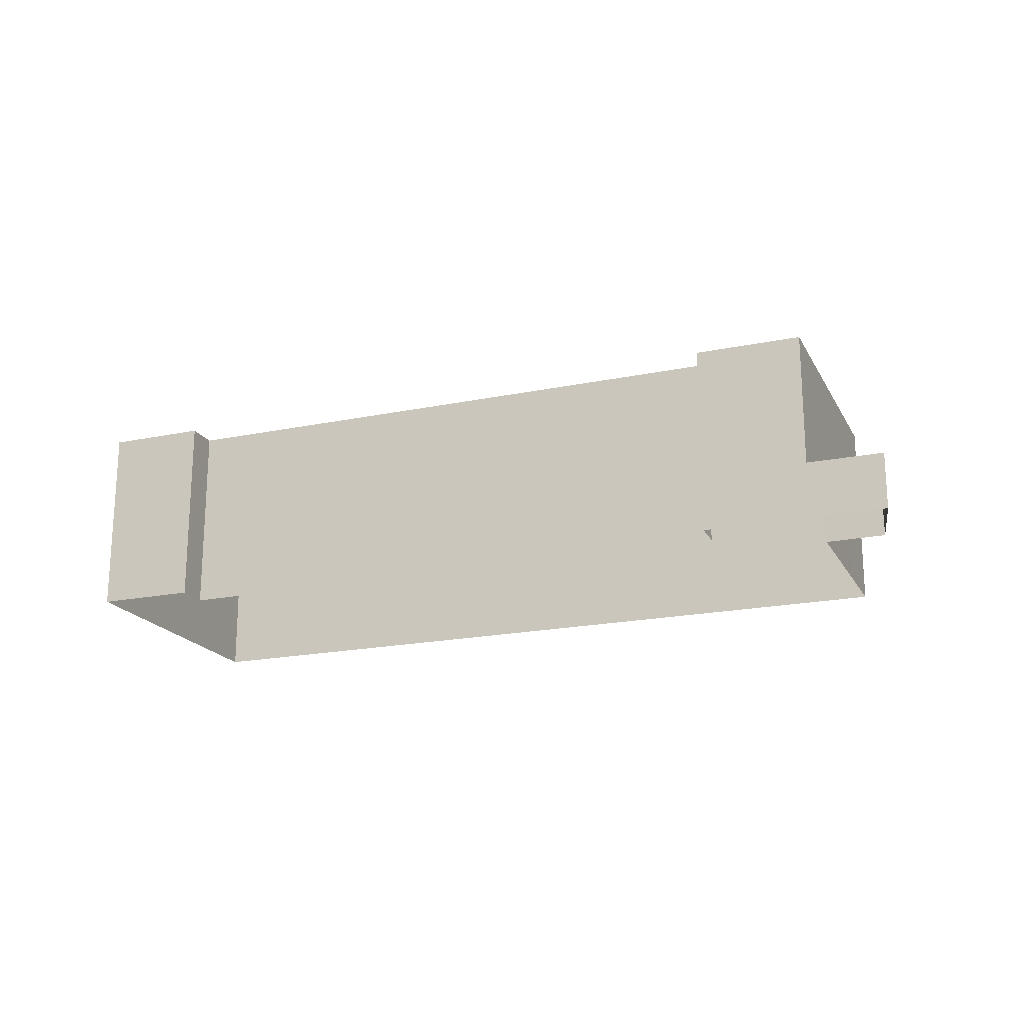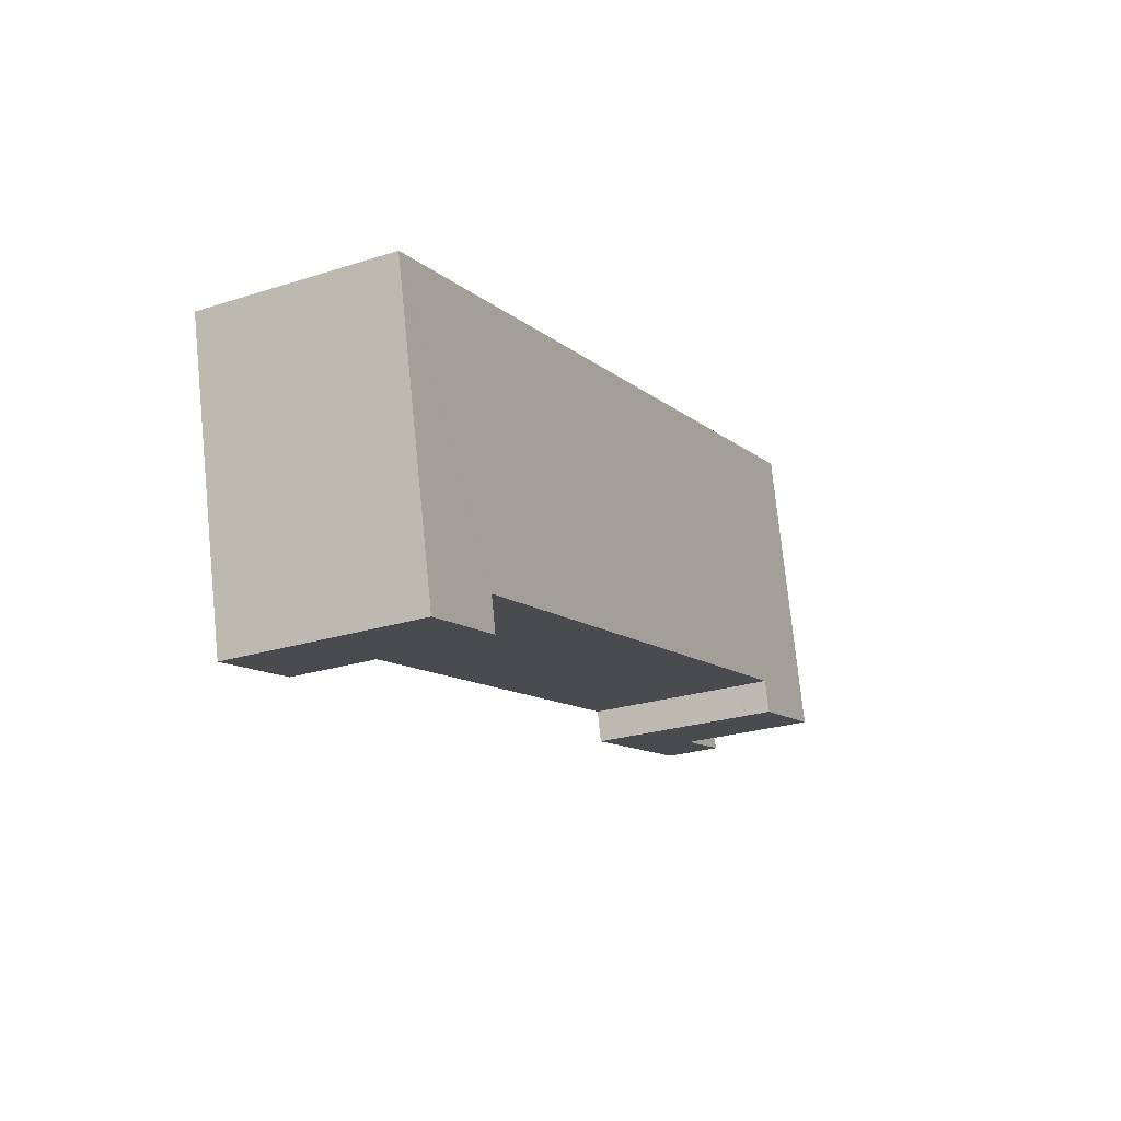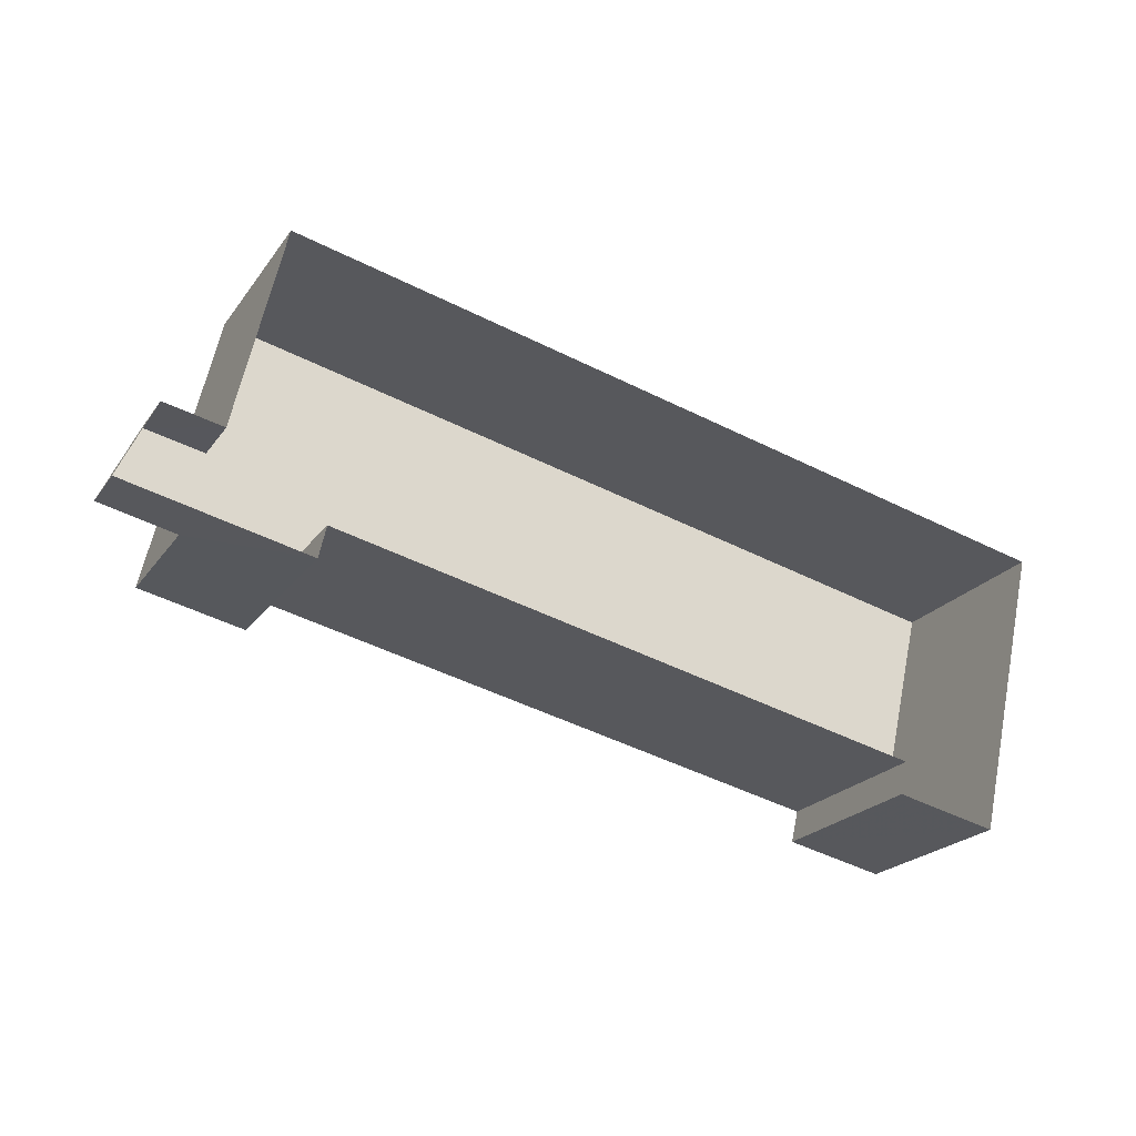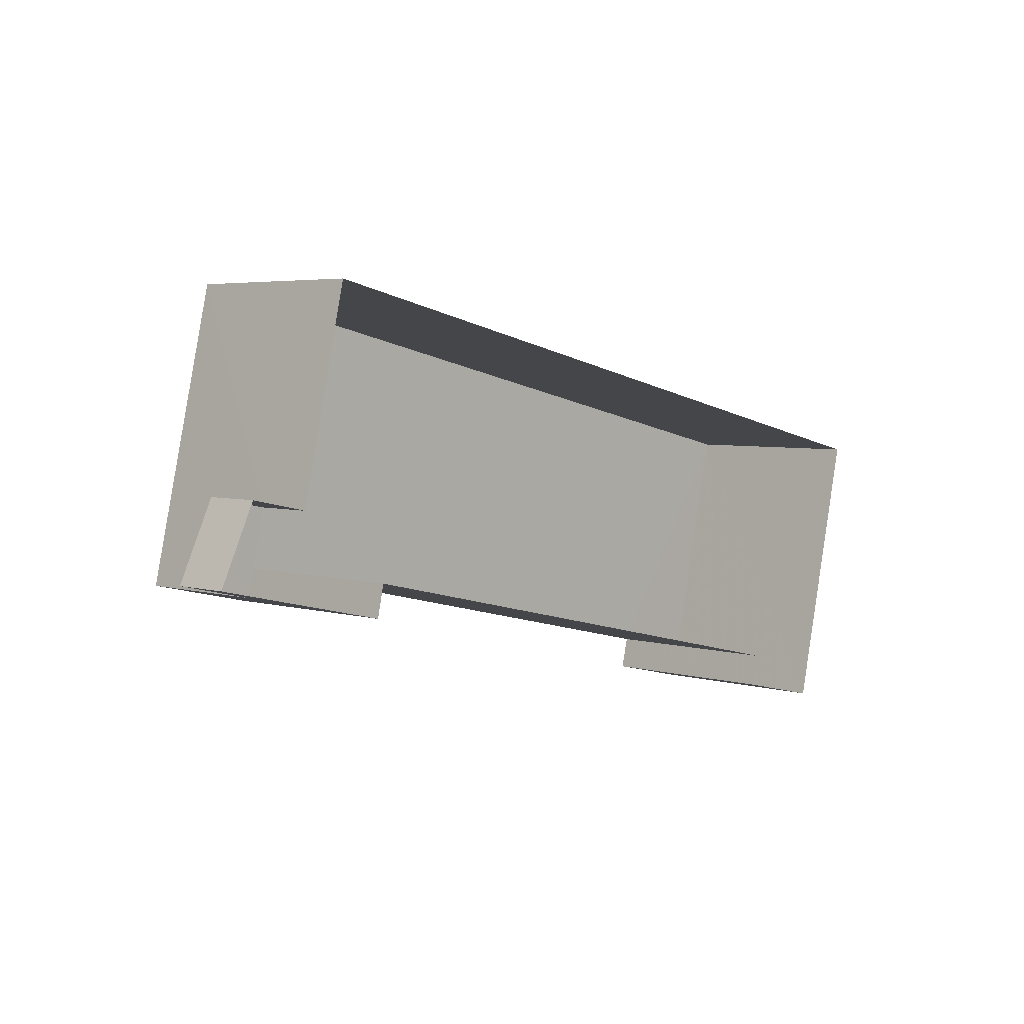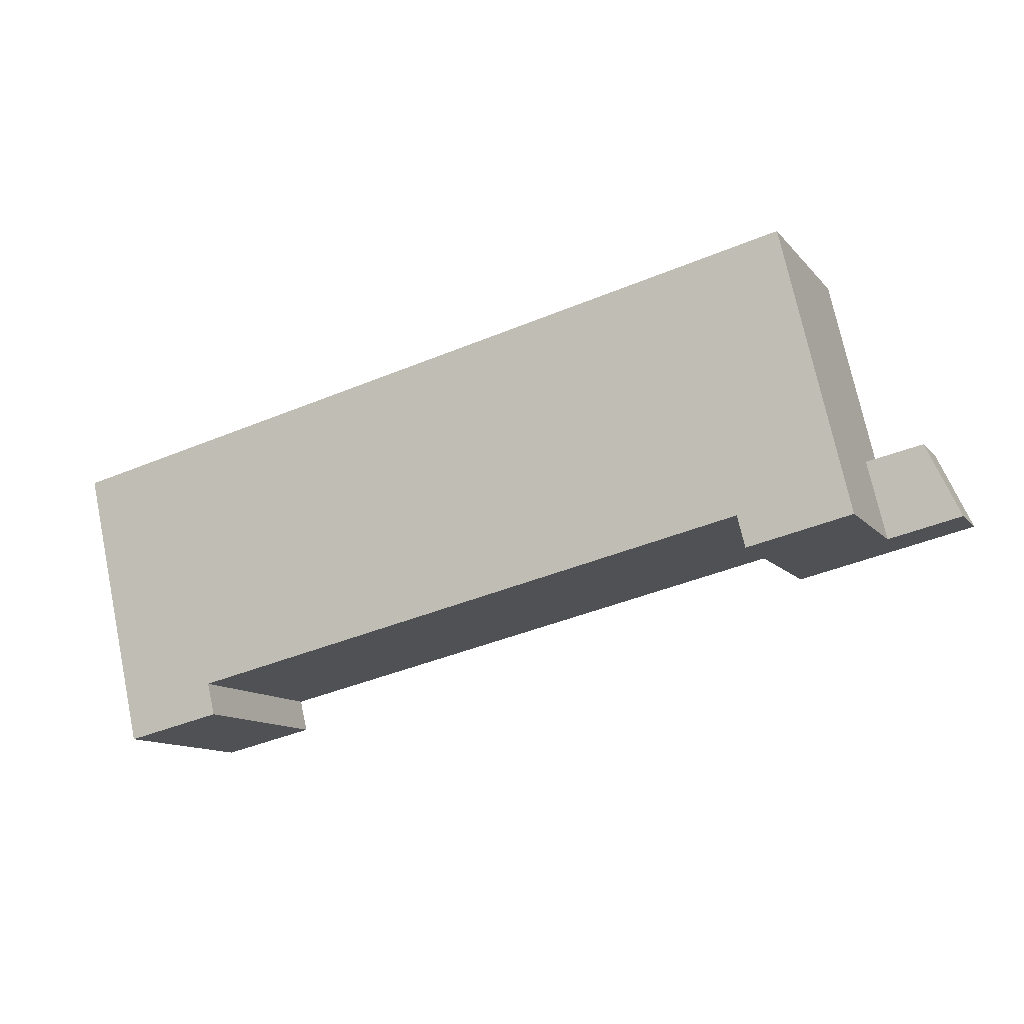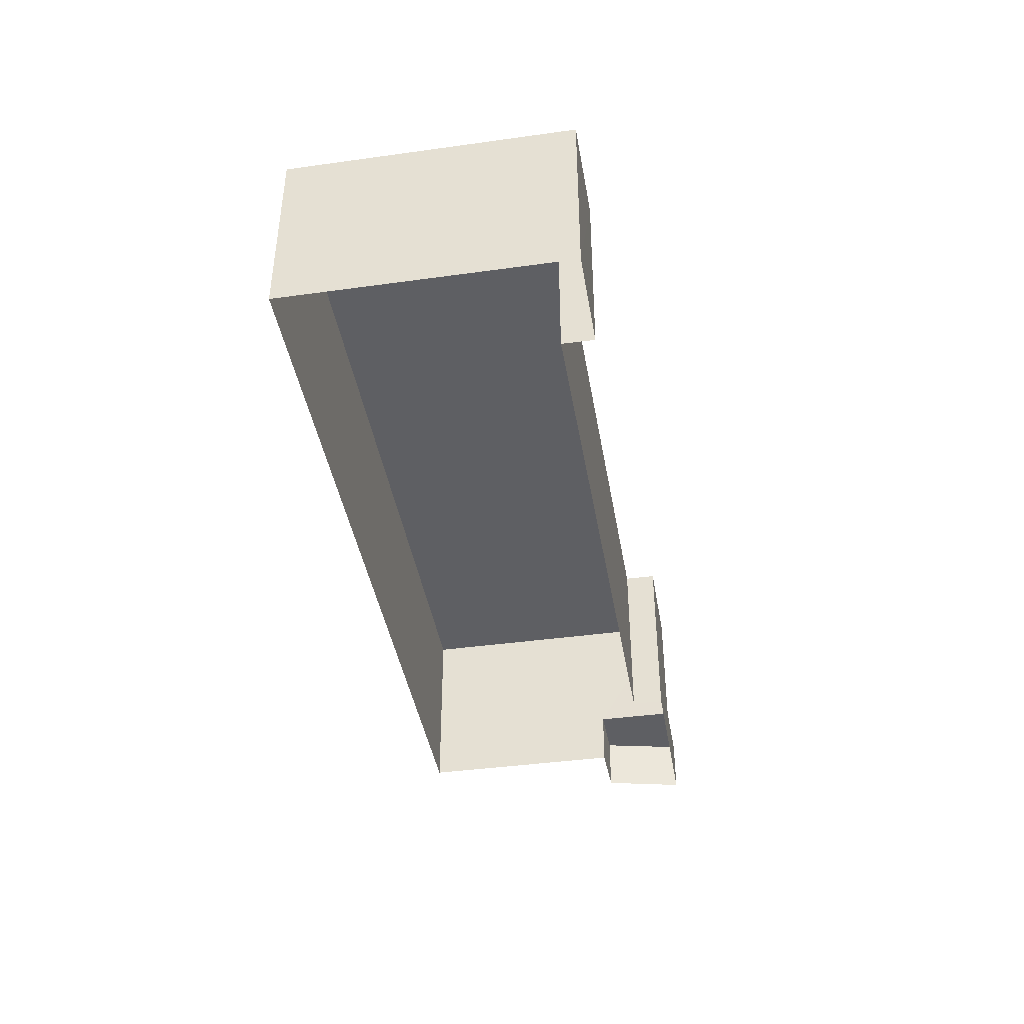
<metadata>
{"format":"obj","ext":"obj","renderer":"f3d","projection":"perspective","resolution":1024,"background":"white","views":[{"elev":-19.3,"azim":34.1,"up":"+Z"},{"elev":-25.1,"azim":-62.7,"up":"+Y"},{"elev":-21.9,"azim":154.0,"up":"+Y"},{"elev":4.6,"azim":133.2,"up":"+Y"},{"elev":-11.7,"azim":23.7,"up":"+Y"},{"elev":-41.6,"azim":-67.5,"up":"+Z"}]}
</metadata>
<code>
v -3.113e+05 4.322e+04 5.232
v -3.113e+05 4.323e+04 5.249
v -3.113e+05 4.322e+04 5.239
v -3.113e+05 4.321e+04 5.226
v -3.113e+05 4.321e+04 5.223
v -3.113e+05 4.321e+04 5.225
v -3.113e+05 4.322e+04 5.242
v -3.113e+05 4.322e+04 5.244
v -3.113e+05 4.322e+04 5.241
v -3.113e+05 4.321e+04 5.237
v -3.113e+05 4.321e+04 7.878
v -3.113e+05 4.322e+04 7.879
v -3.113e+05 4.322e+04 7.881
v -3.113e+05 4.322e+04 7.88
v -3.113e+05 4.321e+04 14.15
v -3.113e+05 4.323e+04 14.16
v -3.113e+05 4.322e+04 14.15
v -3.113e+05 4.322e+04 14.14
v -3.113e+05 4.321e+04 14.15
v -3.113e+05 4.321e+04 14.14
v -3.113e+05 4.321e+04 14.14
v -3.113e+05 4.321e+04 14.14
f 1 2 3
f 1 4 5
f 5 4 6
f 7 8 9
f 2 7 3
f 10 7 9
f 4 1 3
f 3 7 10
f 11 12 13
f 14 11 13
f 15 16 17
f 16 18 17
f 15 17 19
f 20 21 22
f 20 18 21
f 17 18 20
f 18 1 5
f 21 18 5
f 16 2 1
f 18 16 1
f 7 13 8
f 7 14 13
f 13 9 8
f 13 12 9
f 15 19 11
f 19 10 11
f 11 9 12
f 11 10 9
f 20 6 4
f 20 22 6
f 22 5 6
f 22 21 5
f 17 4 3
f 17 20 4
f 7 2 14
f 2 16 14
f 14 15 11
f 14 16 15
f 17 3 10
f 19 17 10

</code>
